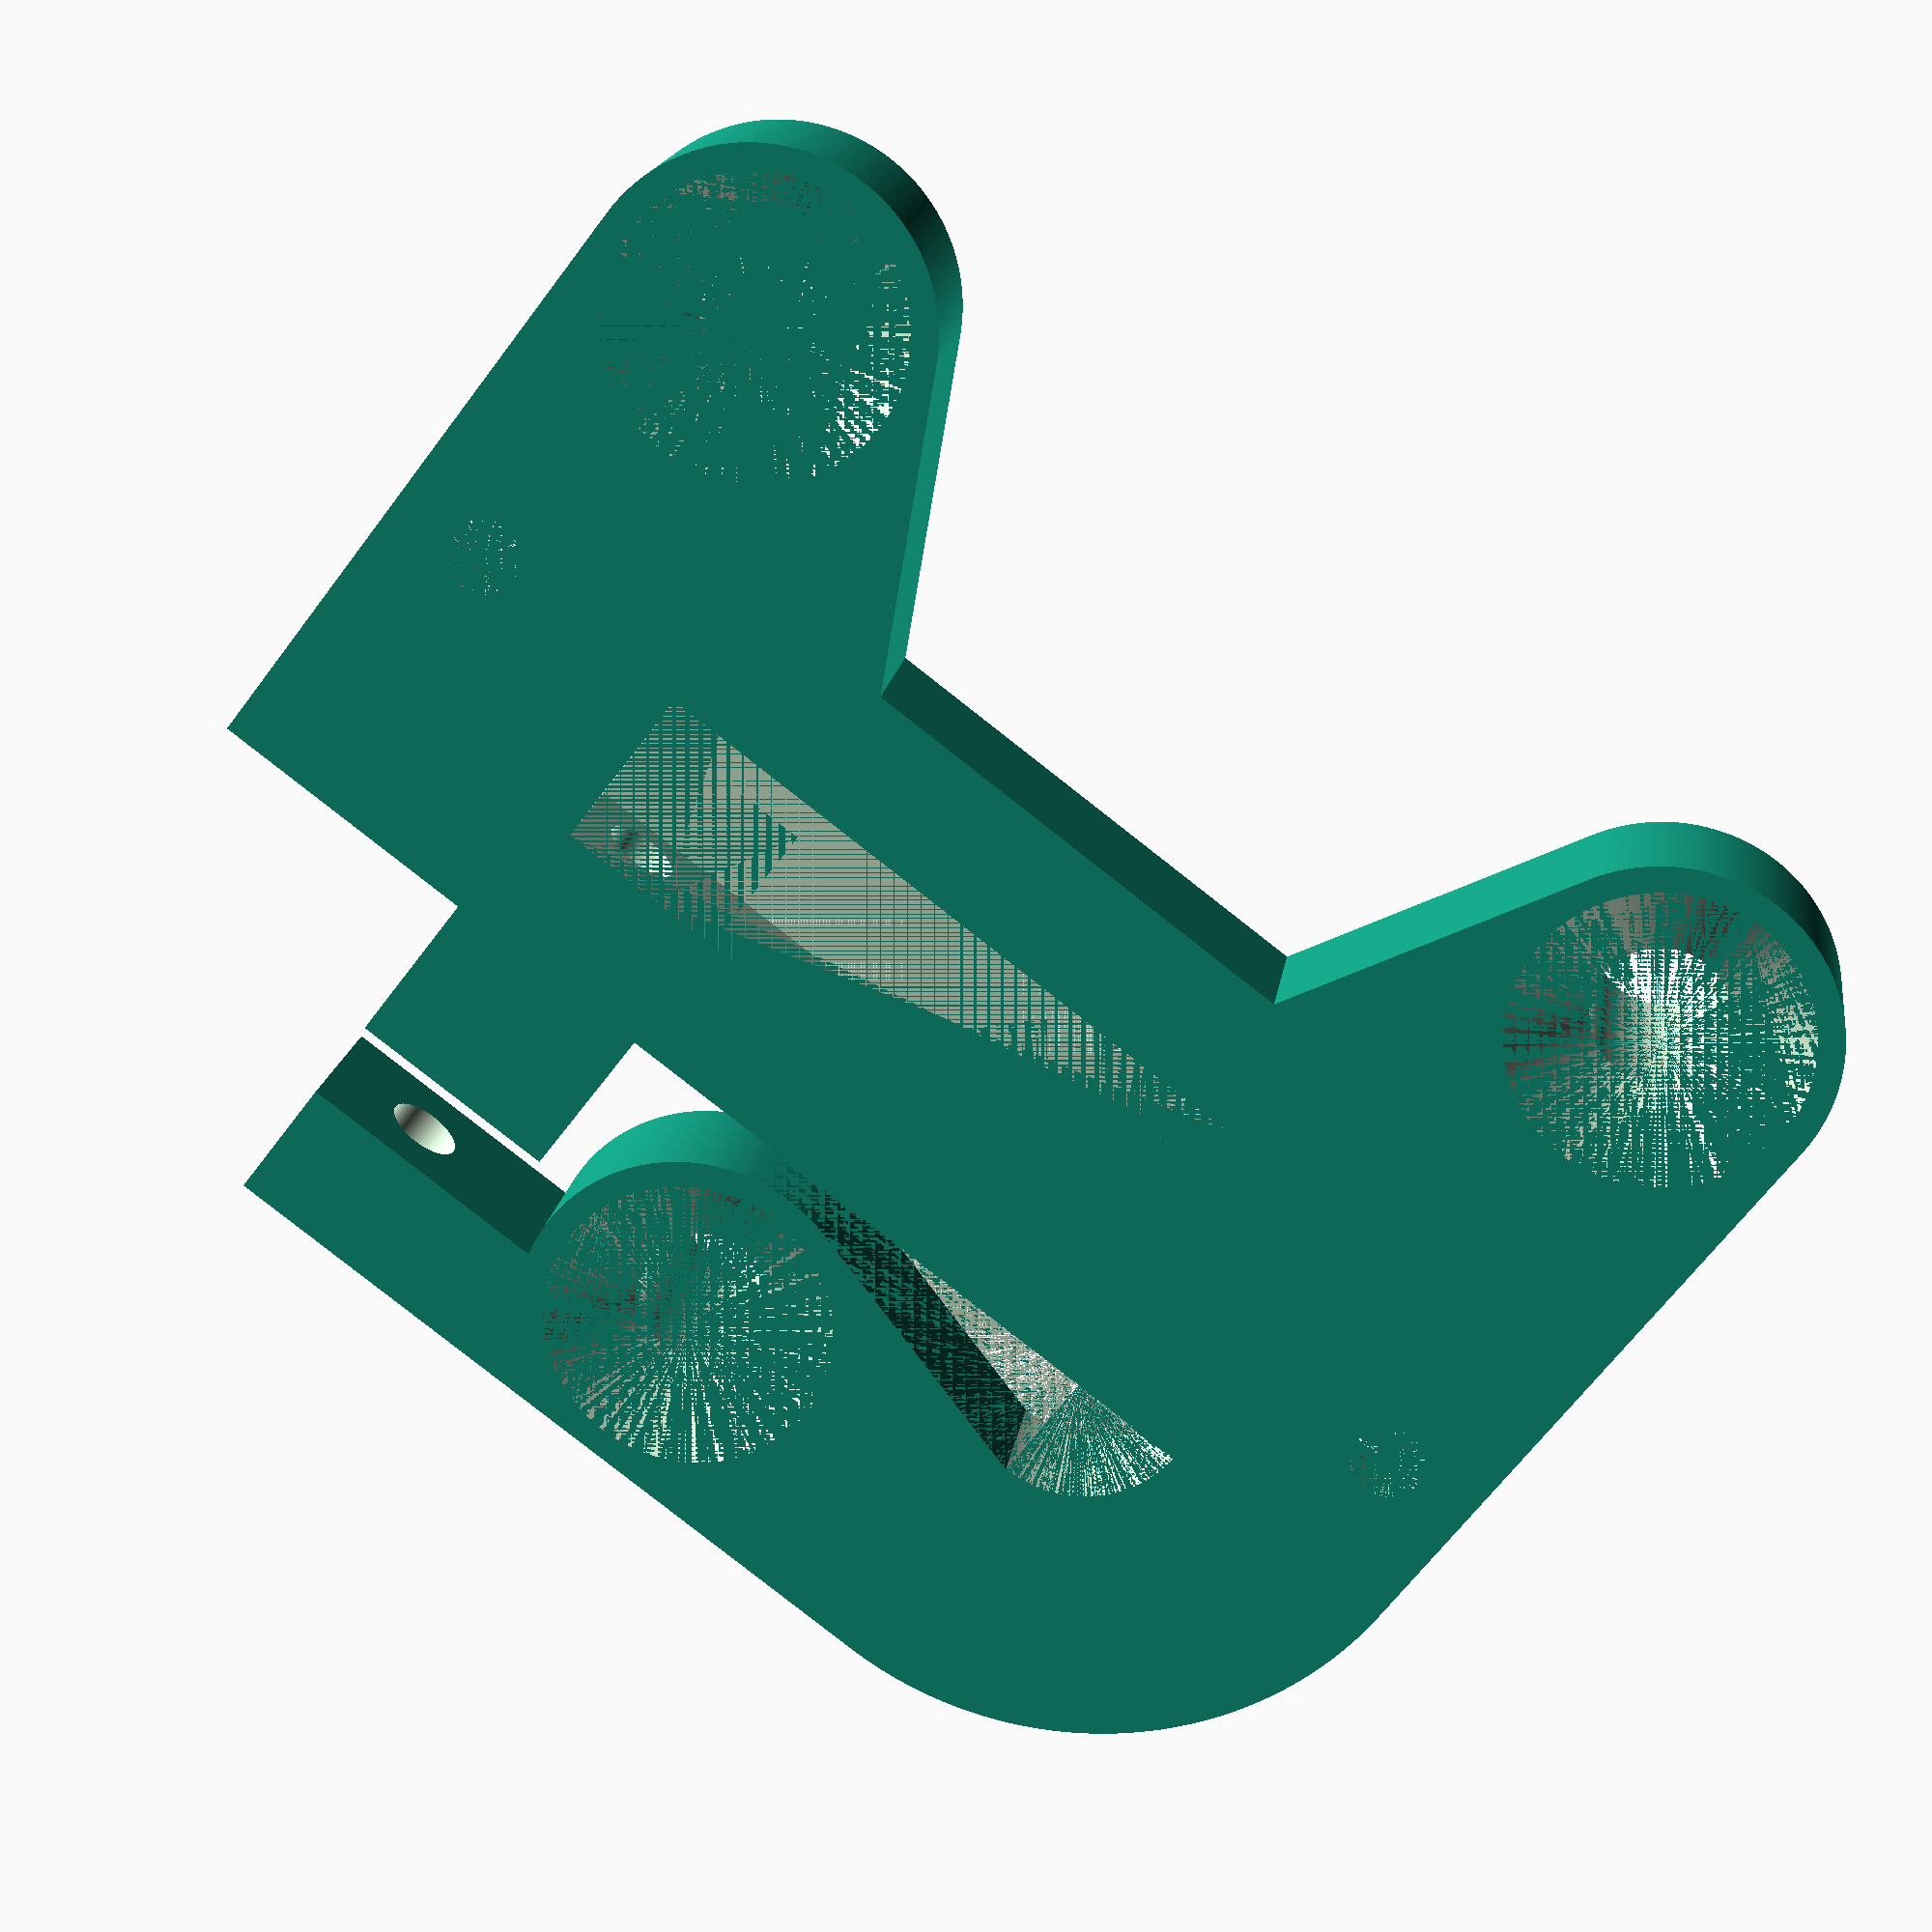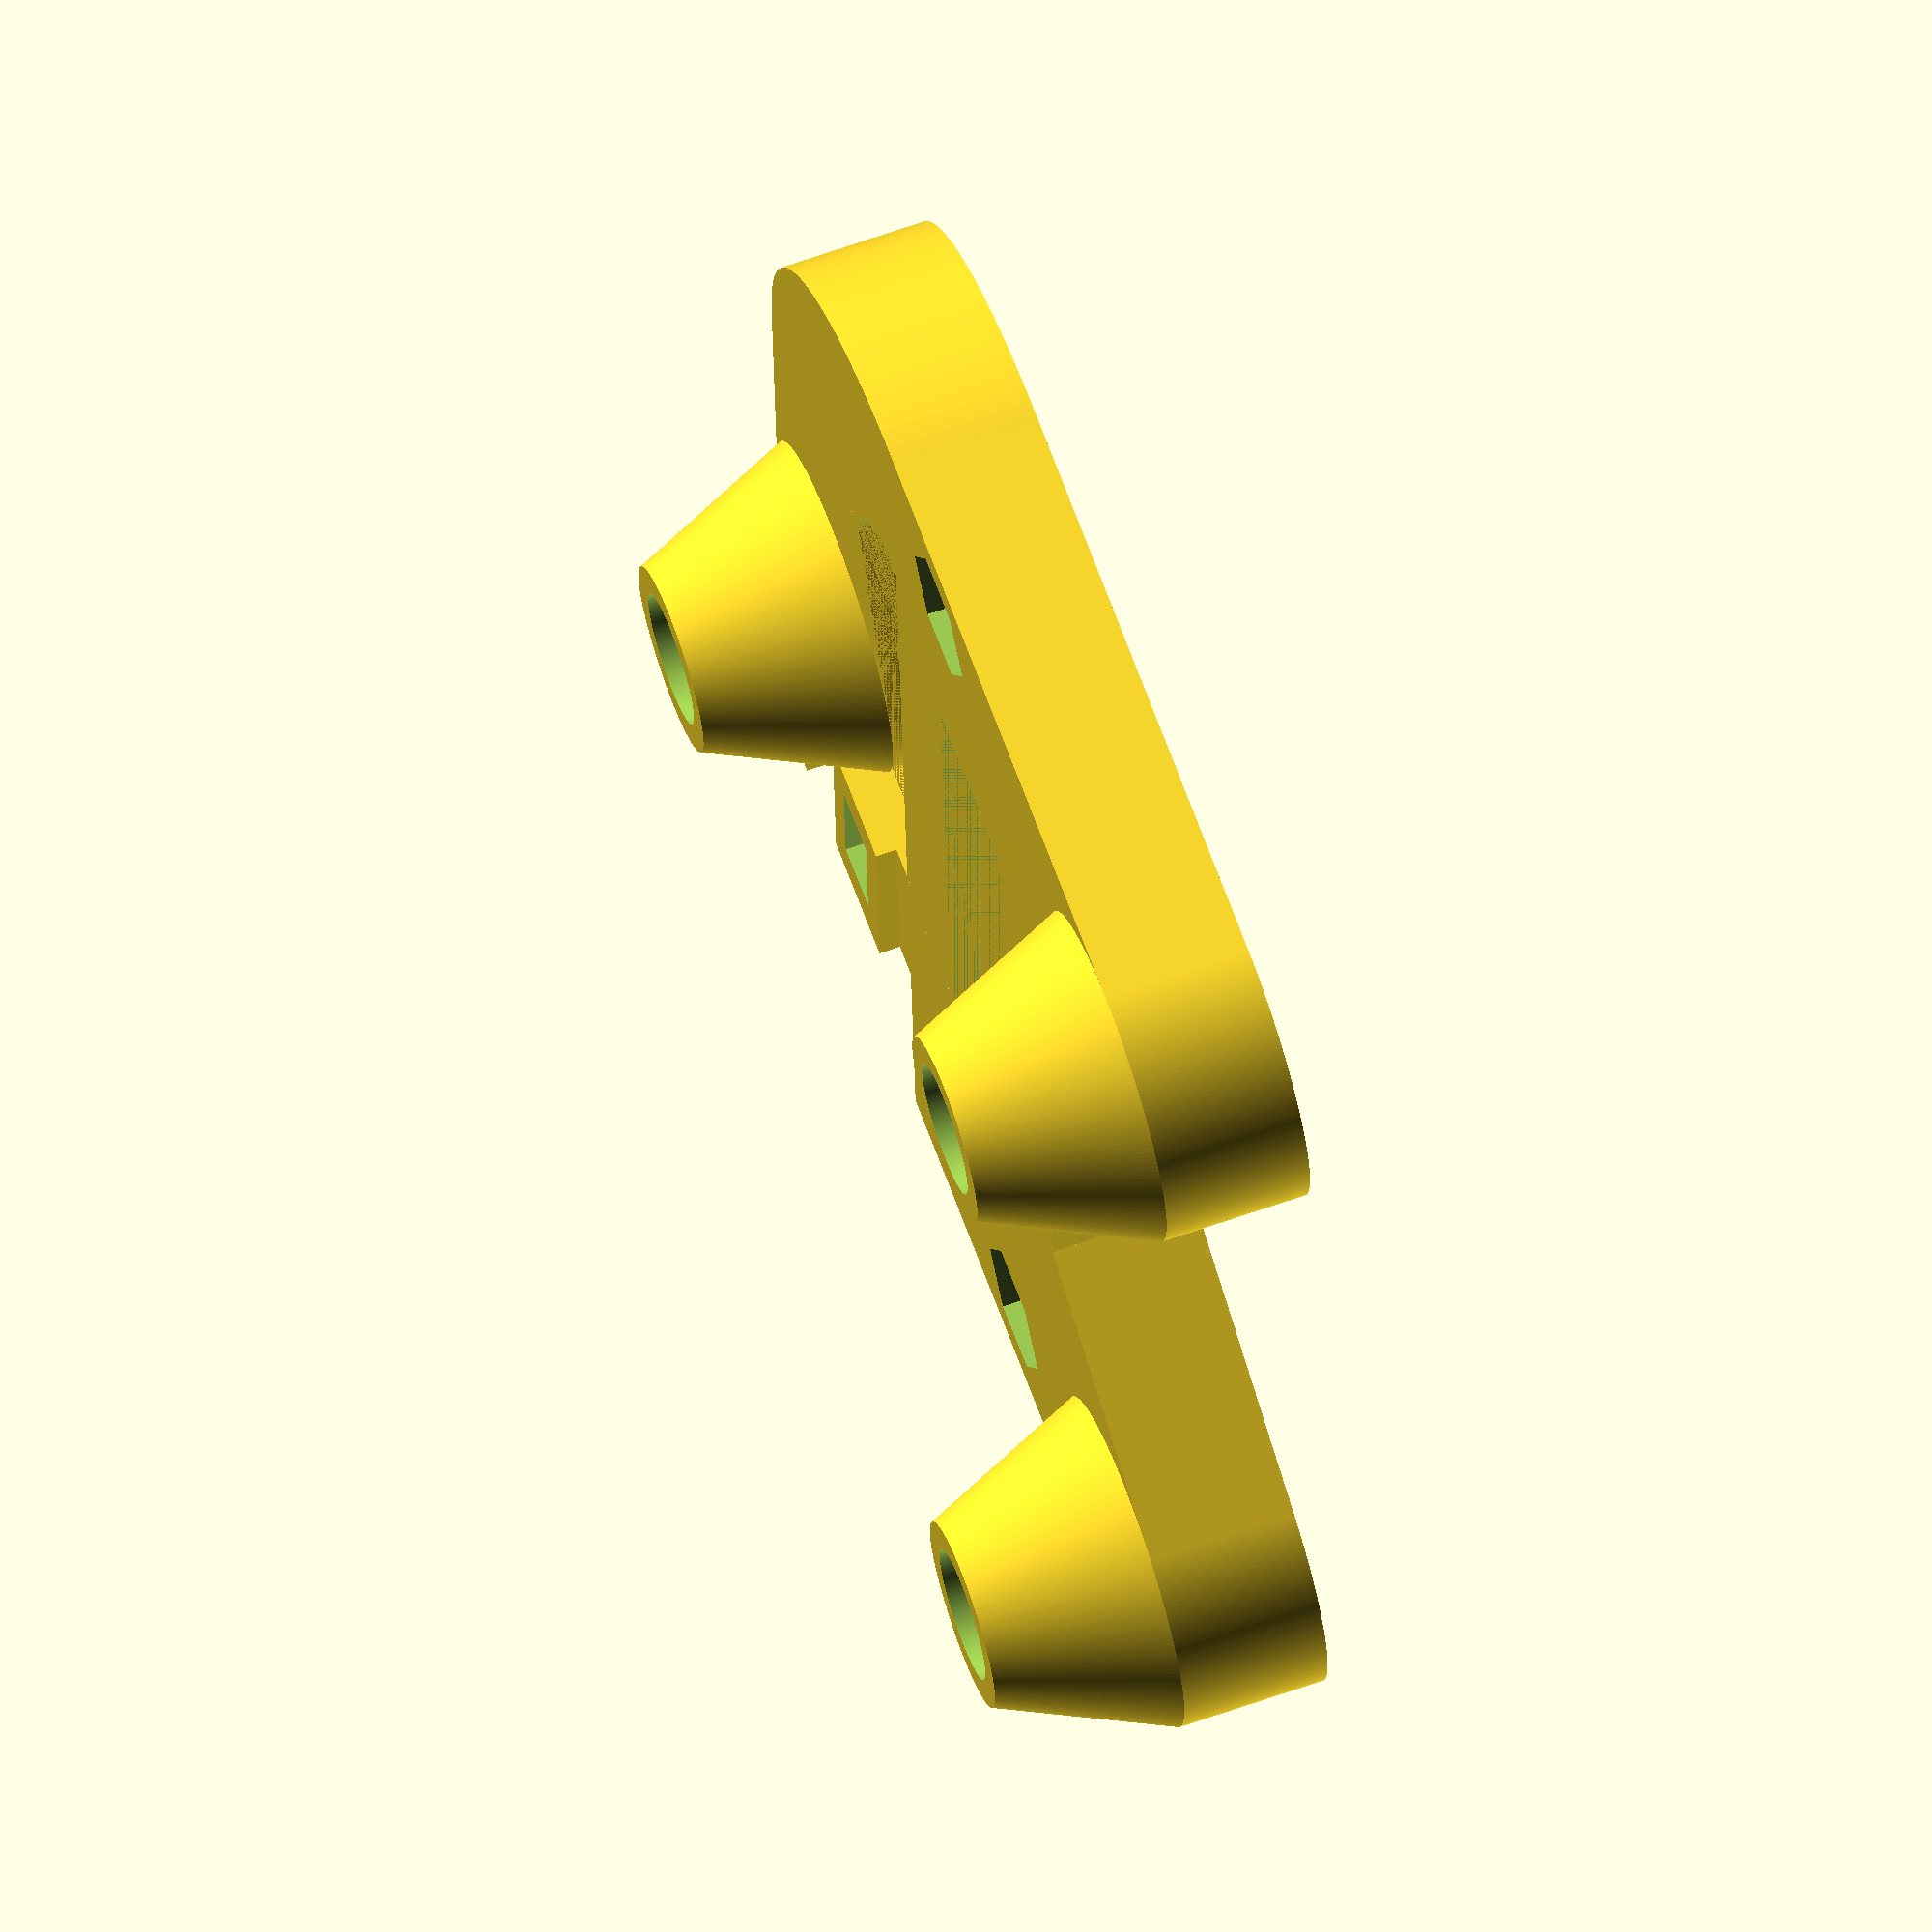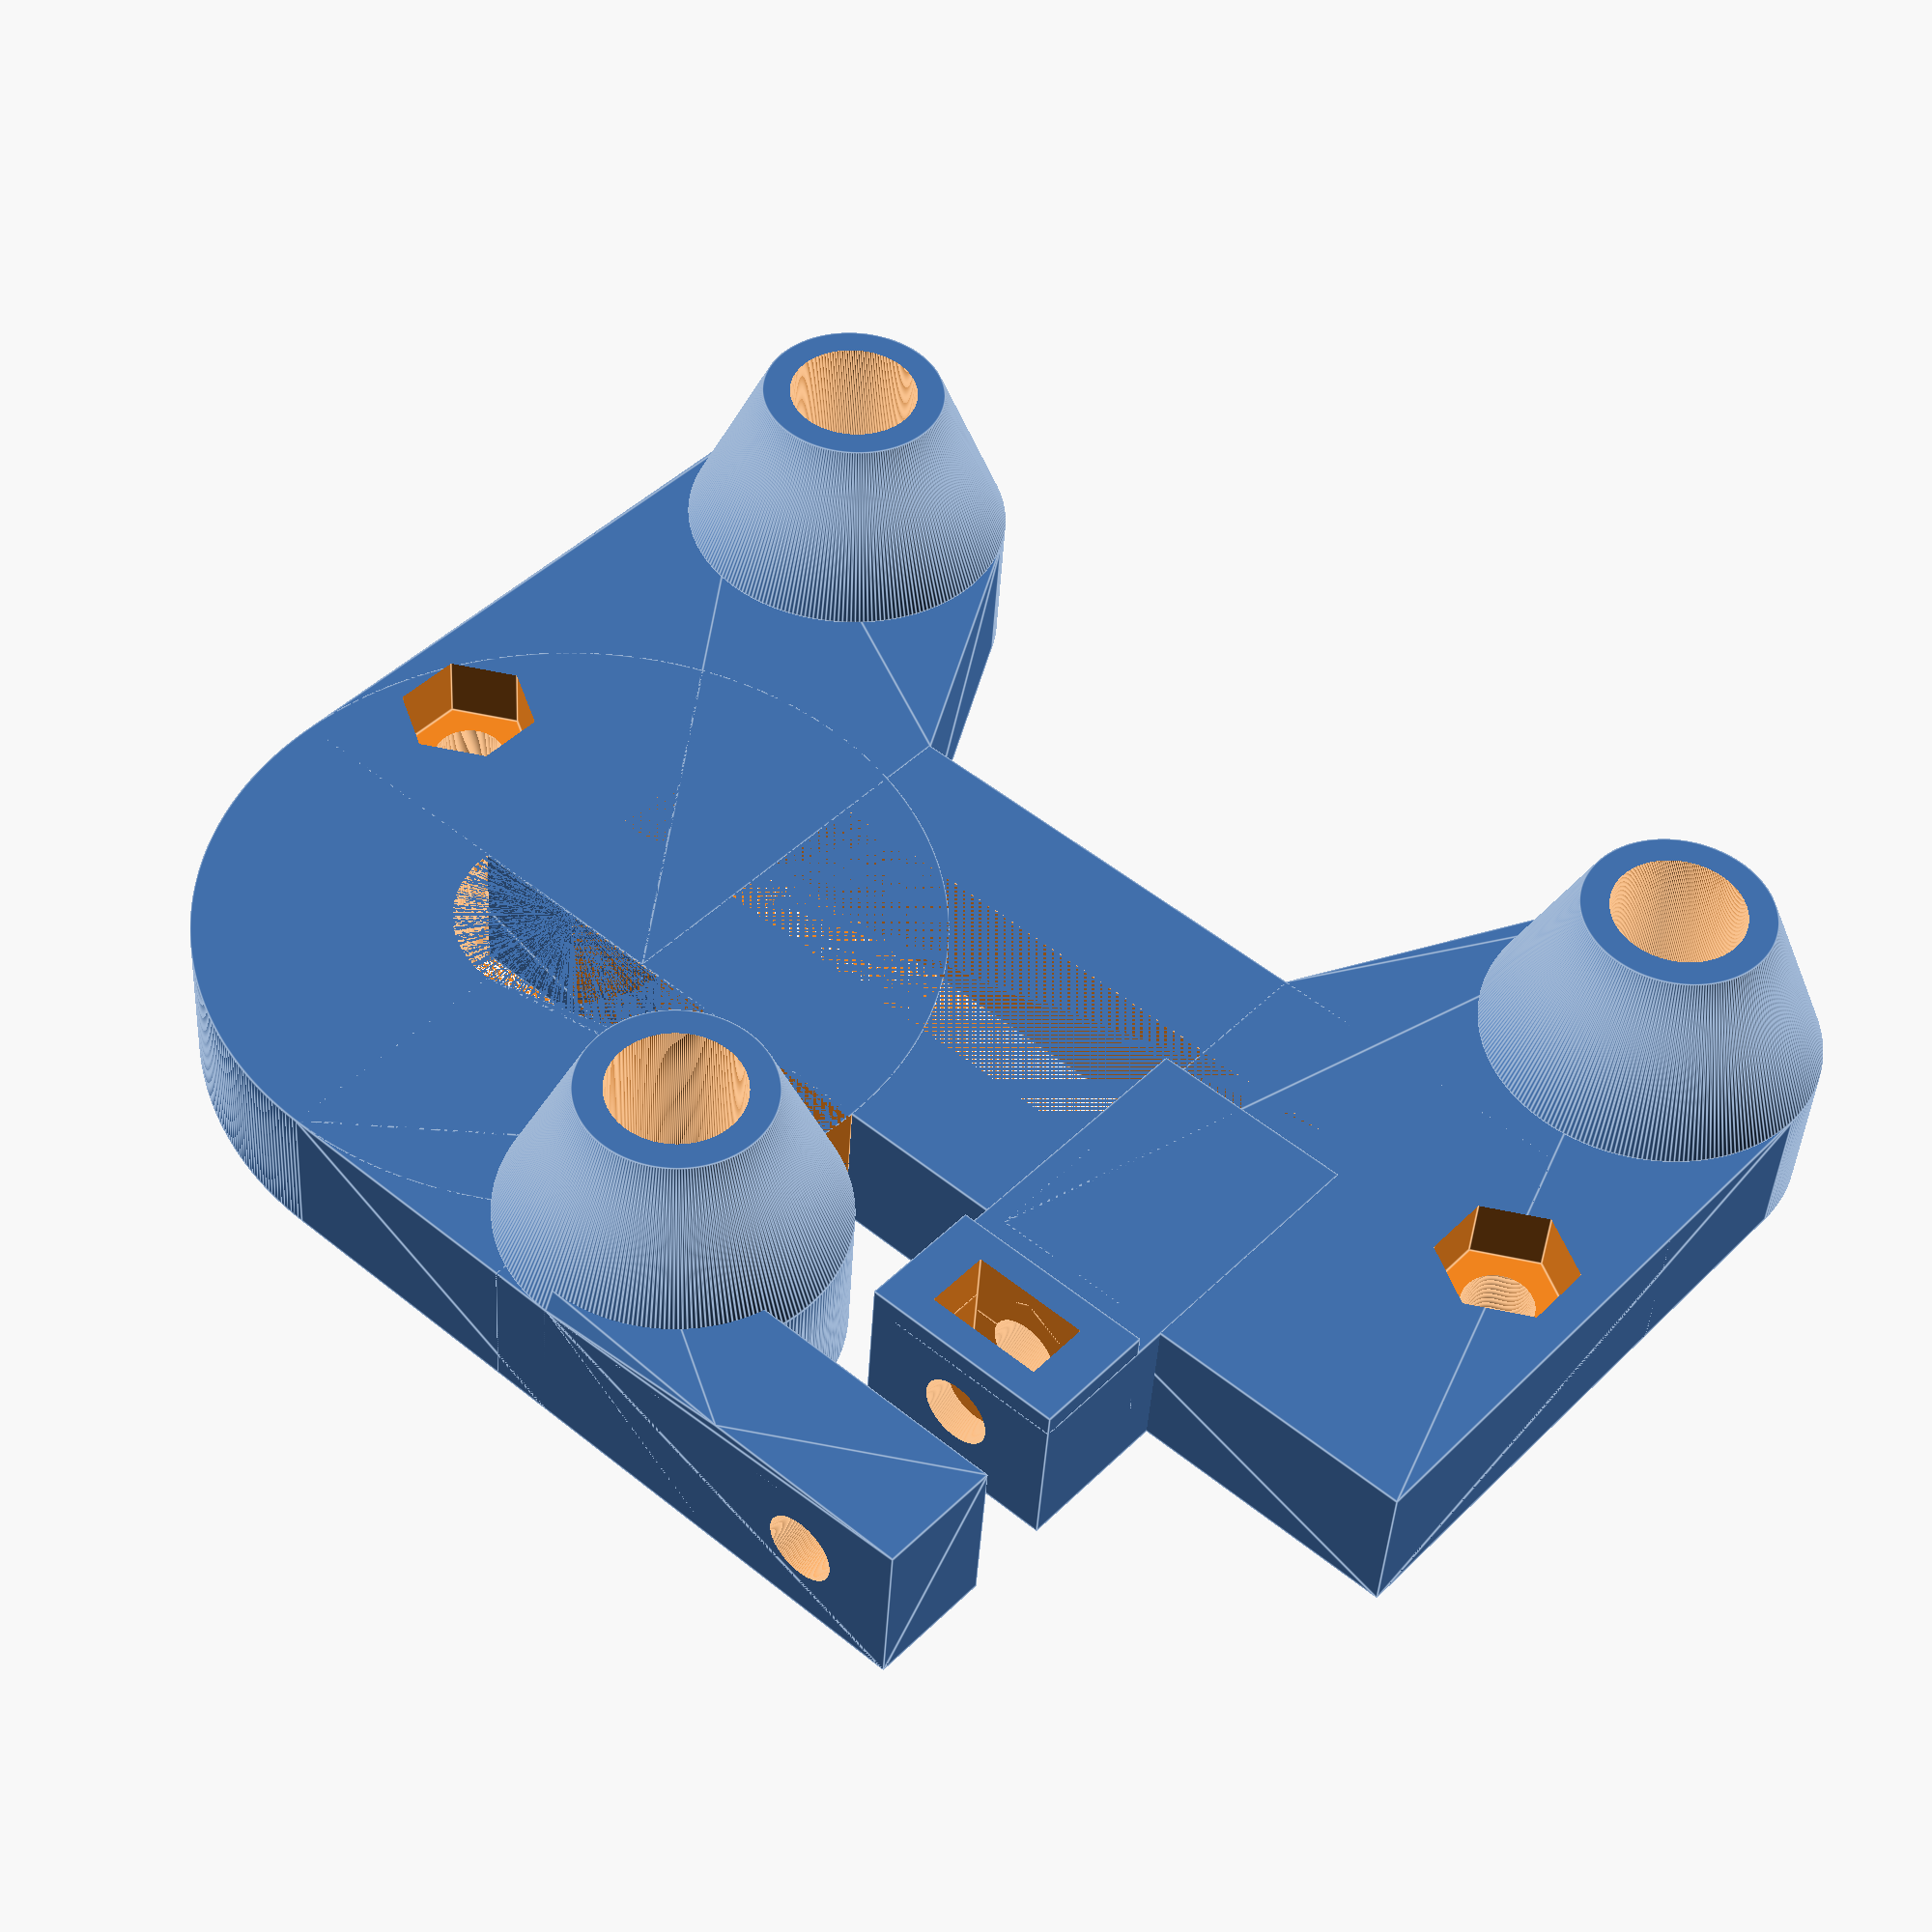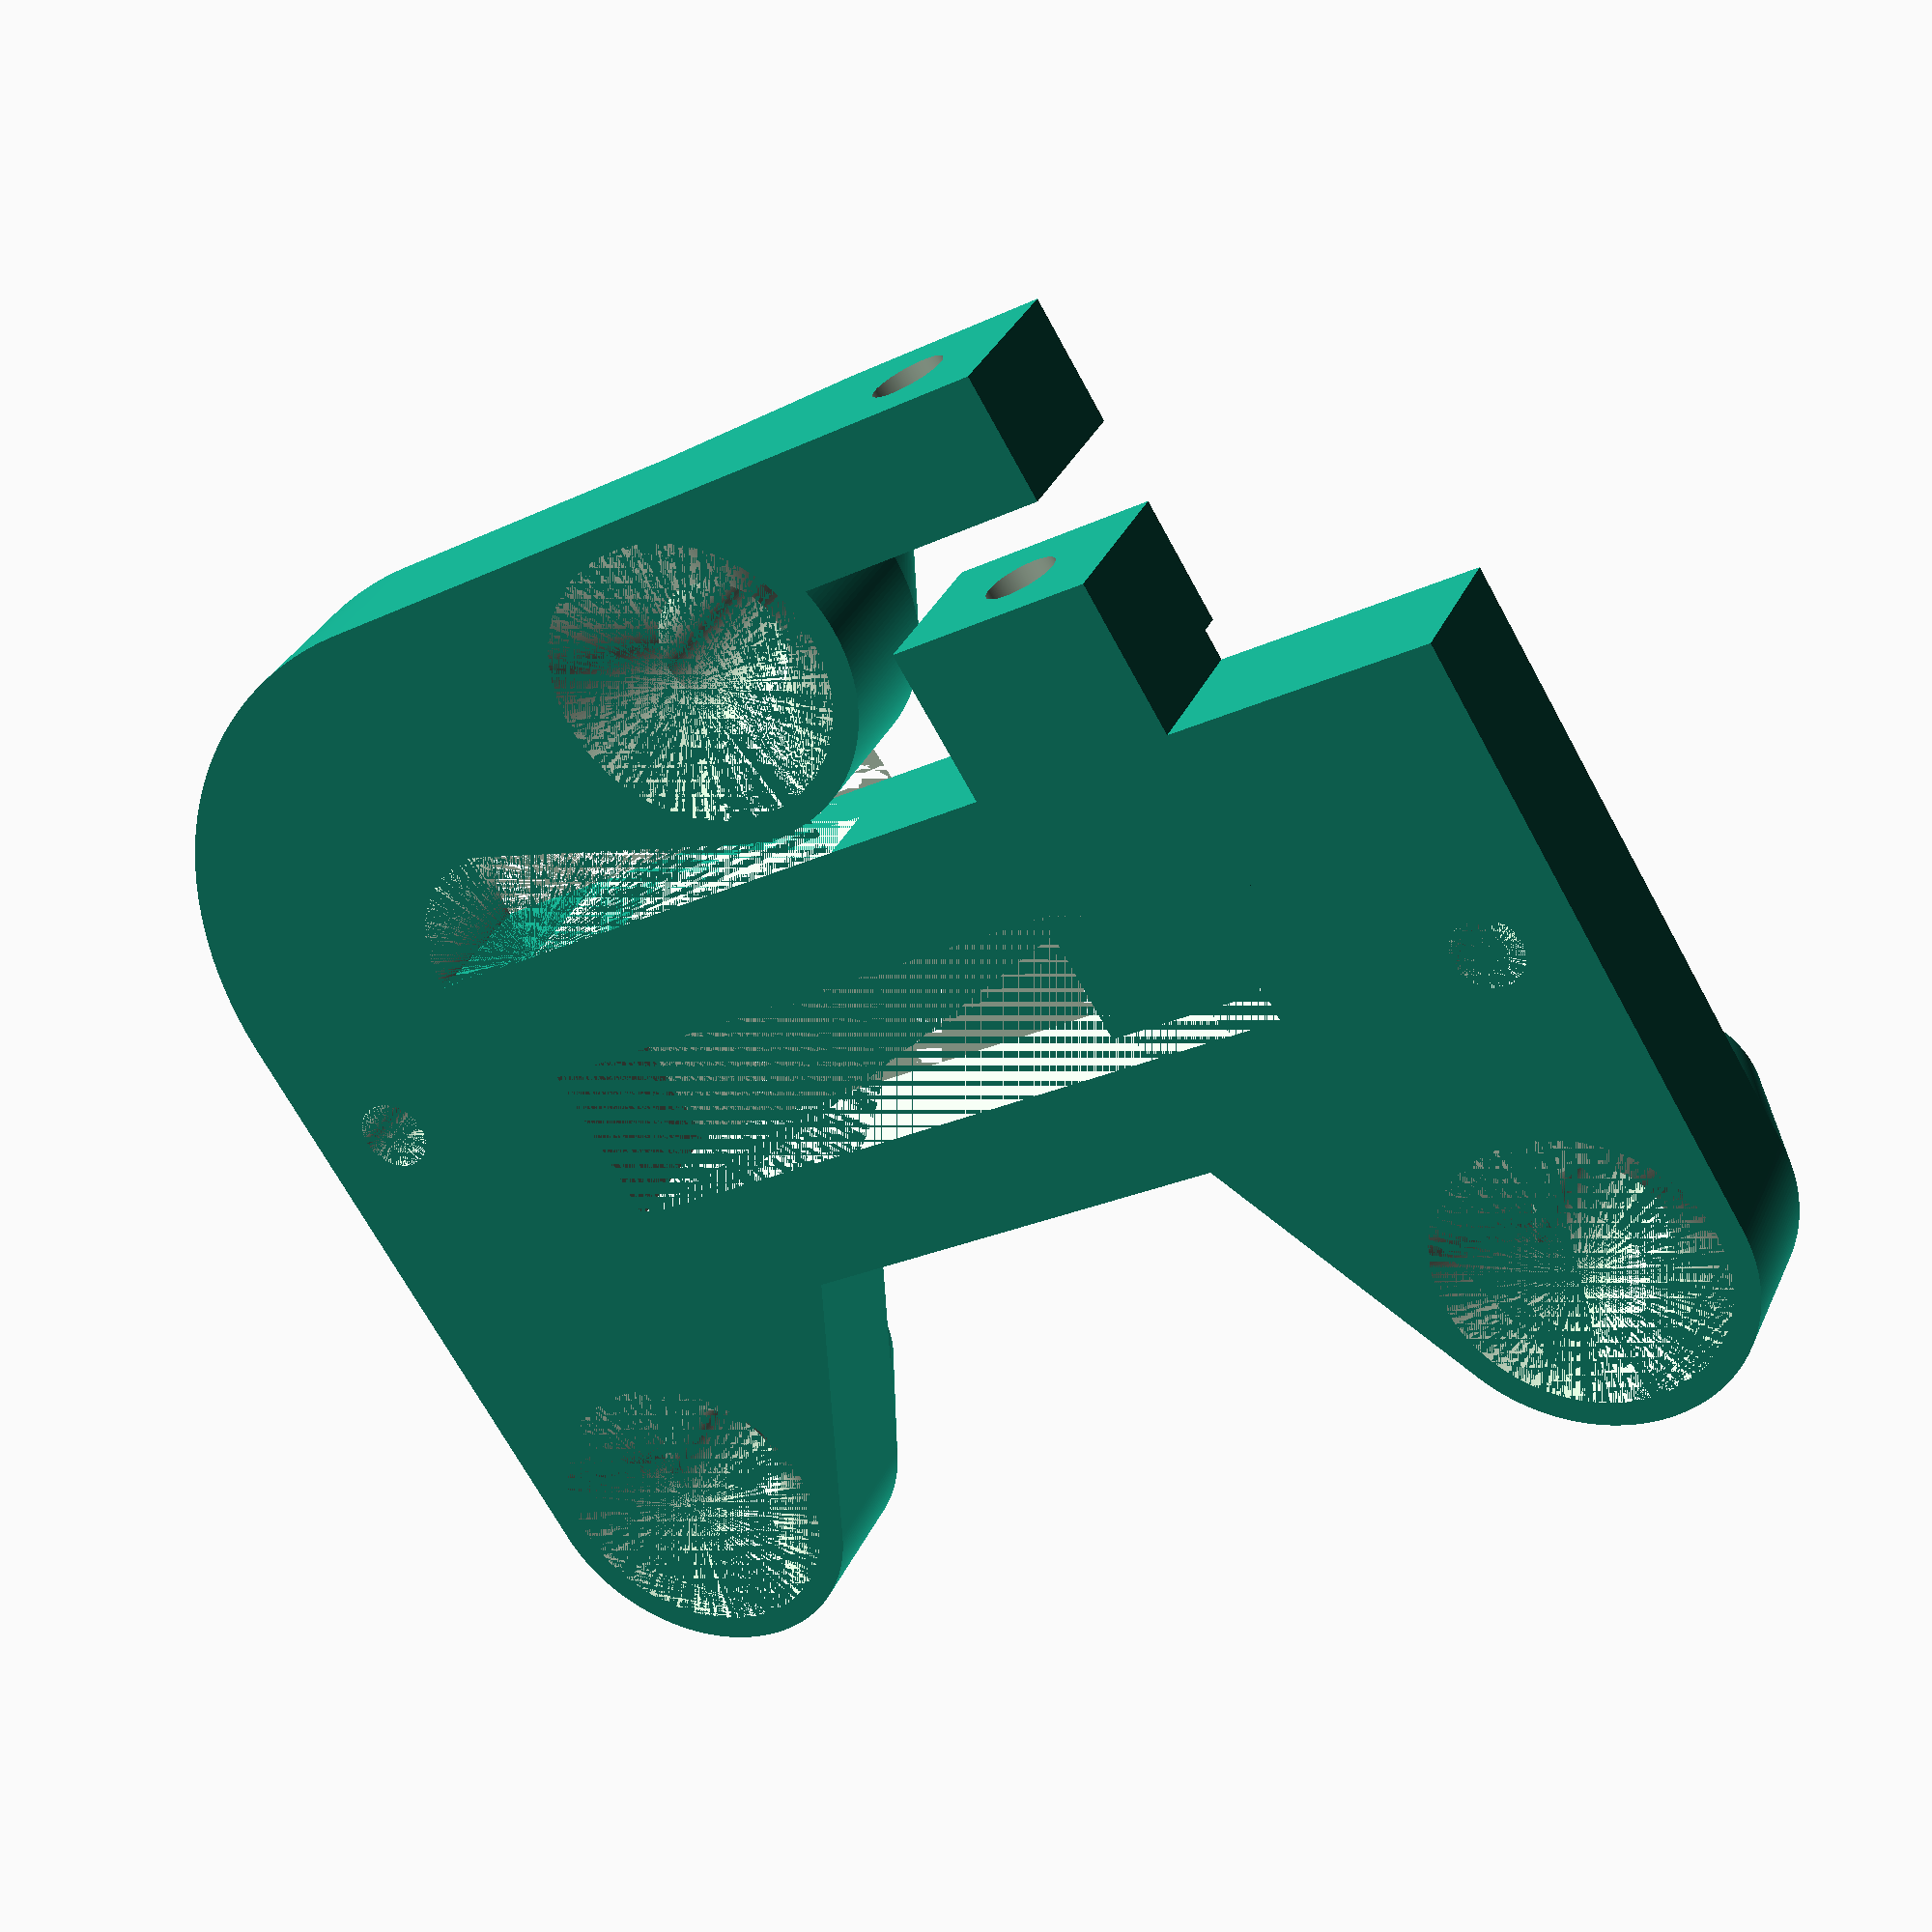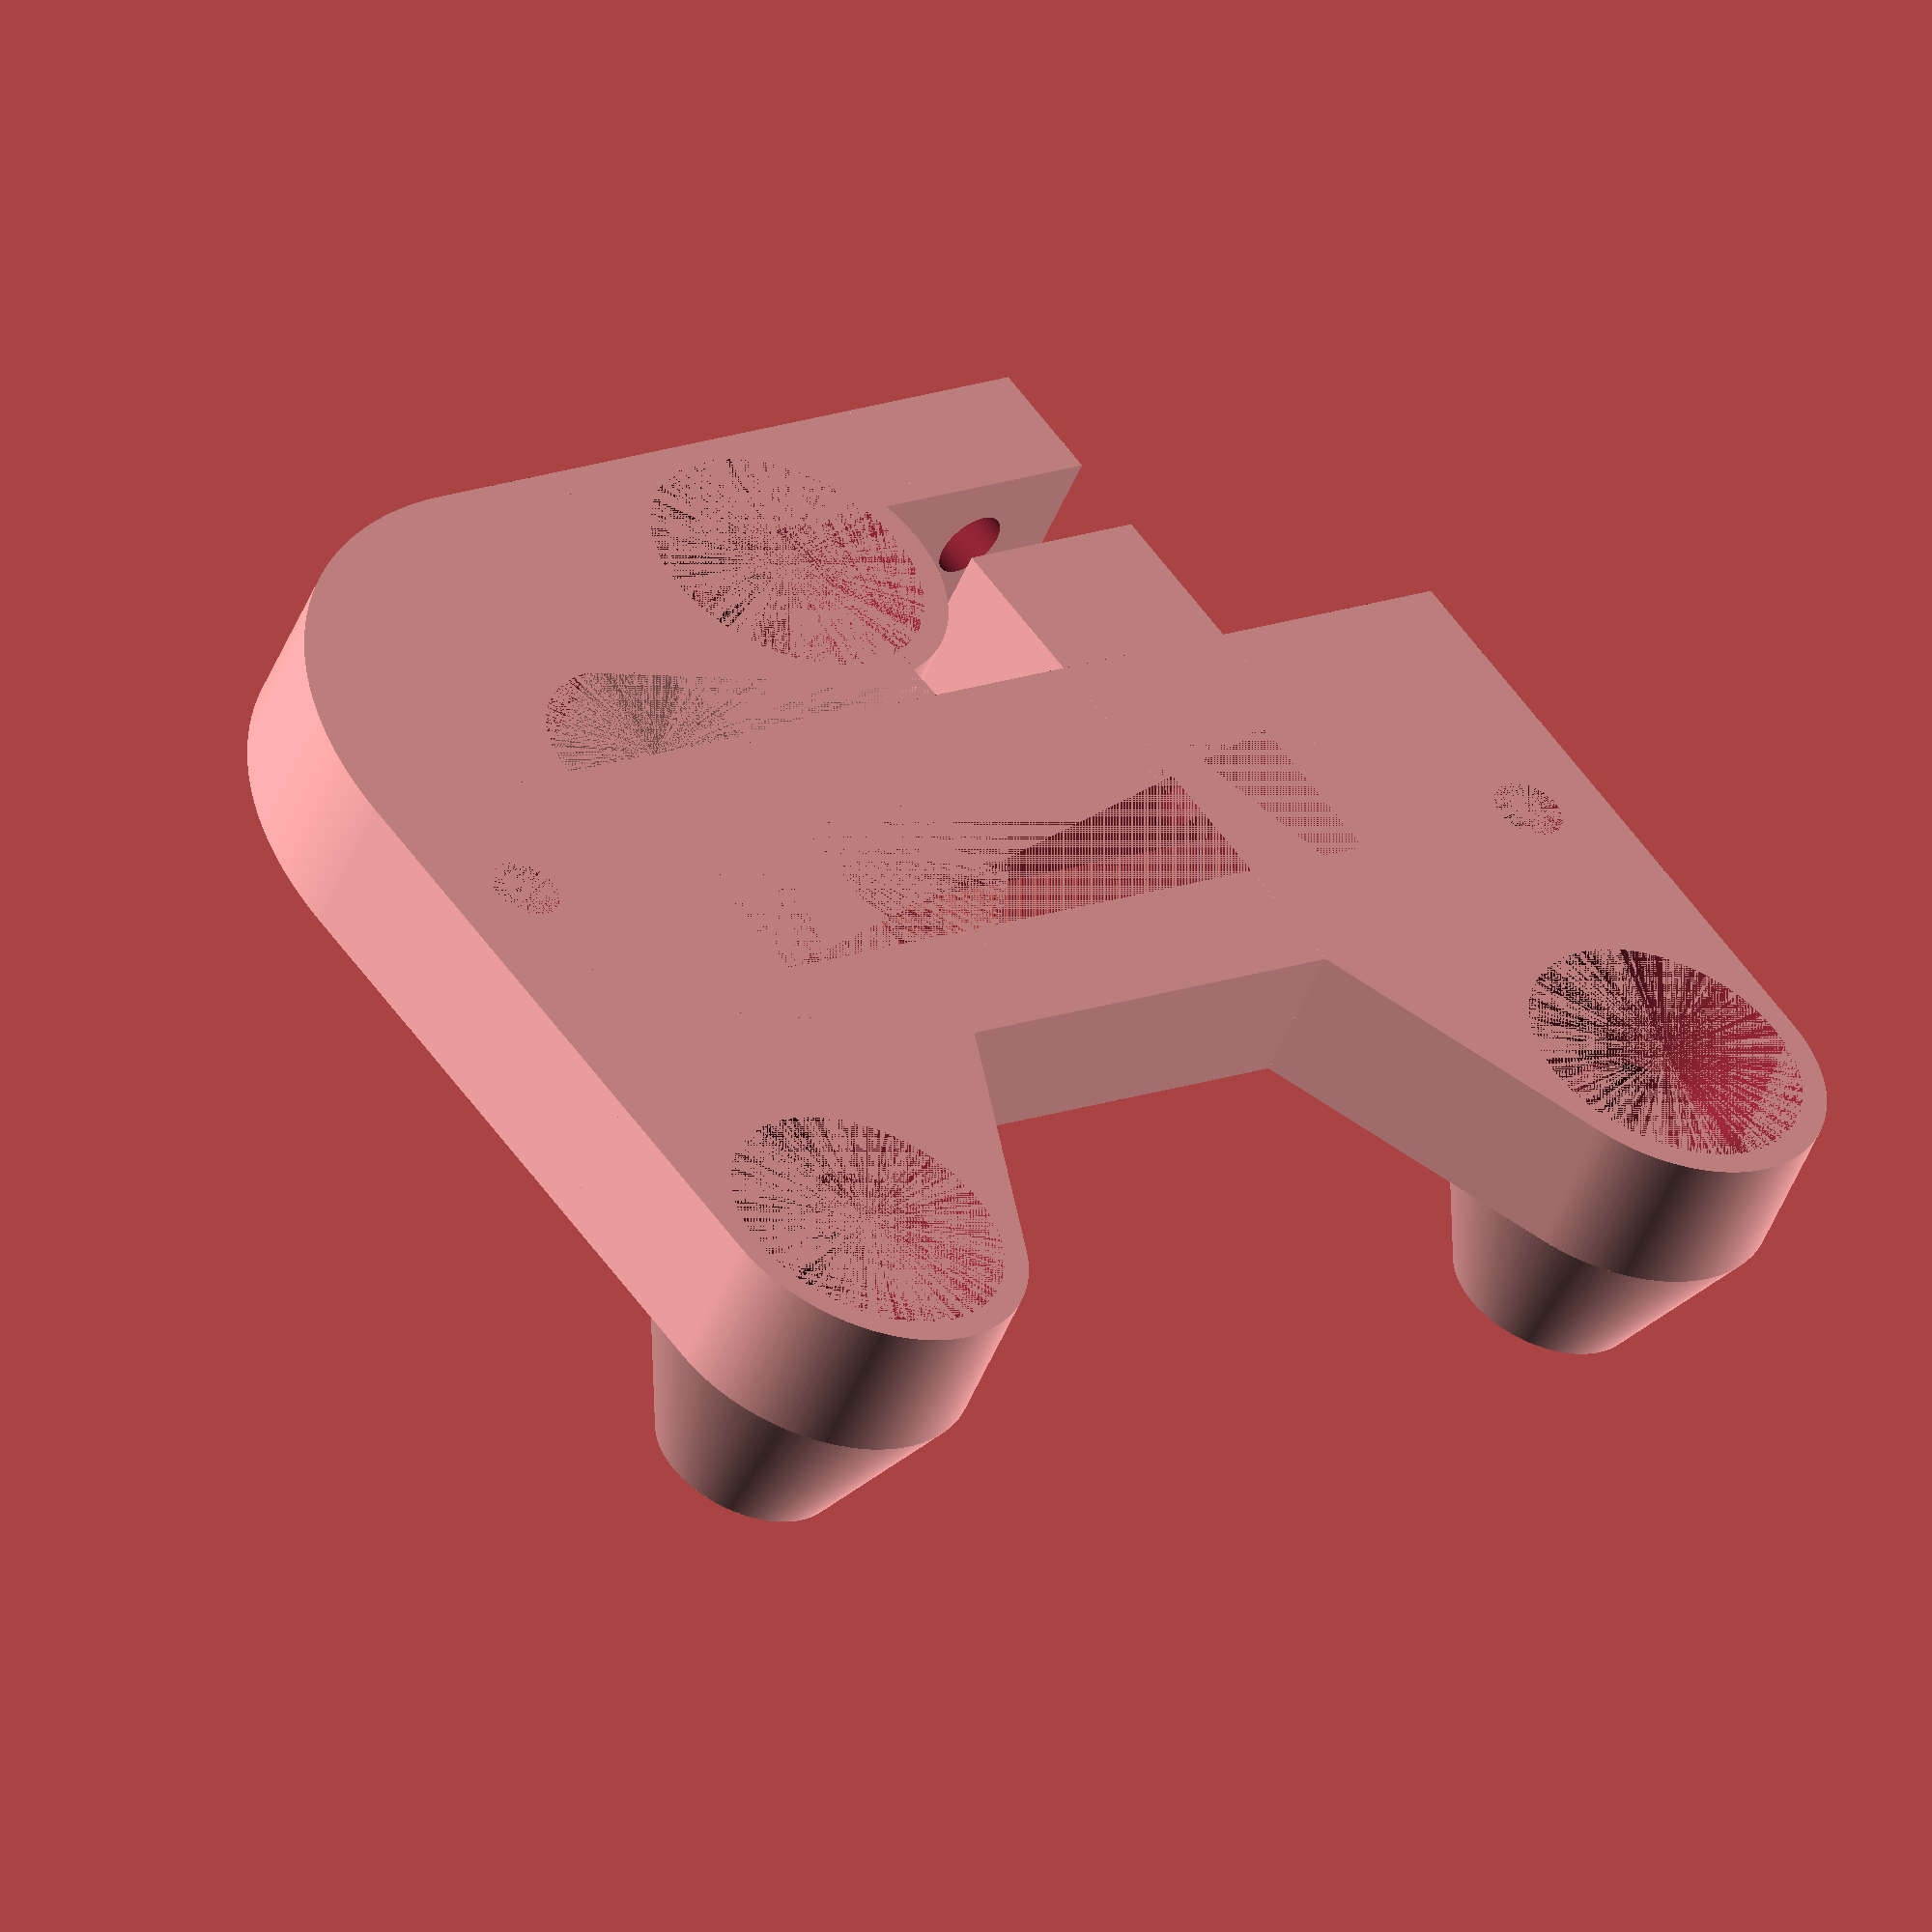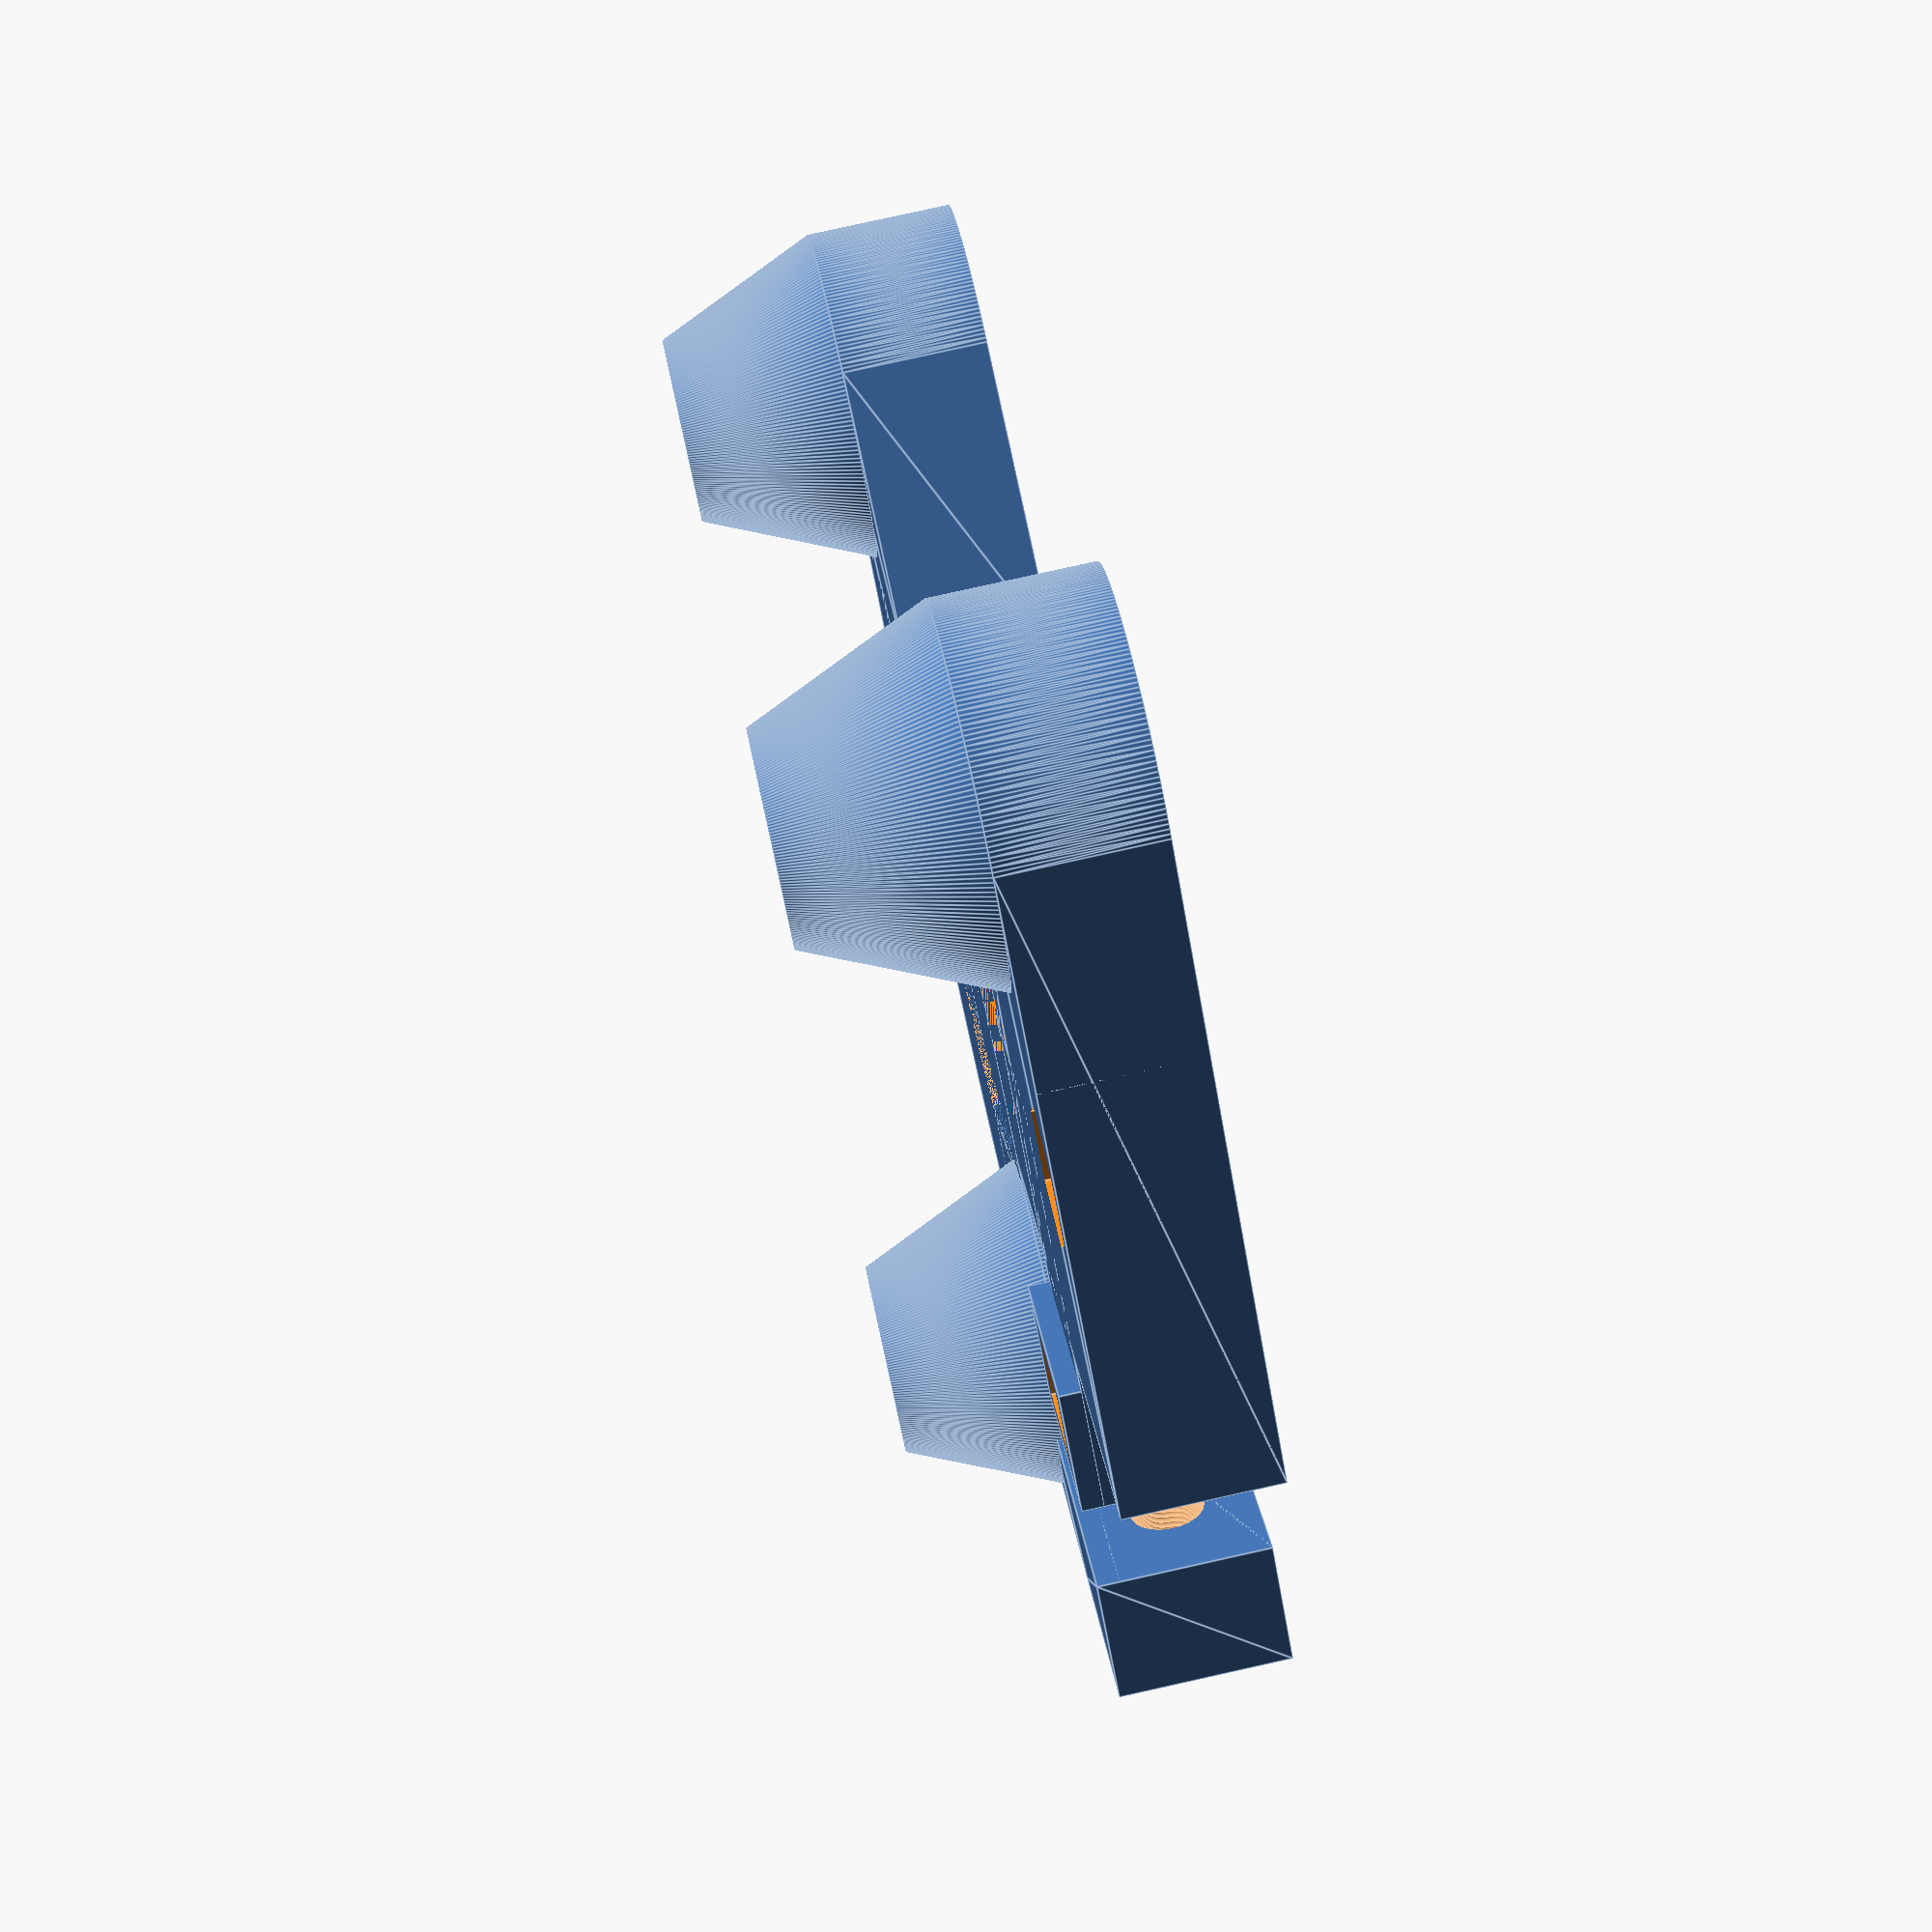
<openscad>
roller_x = 19.5;
roller_y = 25;
roller_z = 15;
base_radius = 16/2;

width = roller_x*2 + base_radius*2;
height = 66;
thickness = 7;

carriage_width = 20;
center_x = width/2;
center_y = height/2;

m3_radius = 3.4/2;
m3_nut_h = 3.1;
m3_nut_w  = 5.5+0.2;

m6_radius = 6.3/2;

shoulder_width = 12;
shoulder_radius = width/2-carriage_width/2;

cylinder_quality=240;

module carriage_adapter()
{
	difference() {
	union() {
		translate([-carriage_width/2,-height/2,0])
			cube([carriage_width,height,thickness]);
		hull() {
			translate([-carriage_width/2,height/6,0])
				cube([carriage_width,height/3,thickness]);
			translate([roller_x,roller_y,0])
				cylinder(r=base_radius,h=thickness,$fn=cylinder_quality);
		}
		hull() {
			translate([-carriage_width/2,-height/2,0])
				cube([carriage_width,height/3,thickness]);
			translate([roller_x,-roller_y,0])
				cylinder(r=base_radius,h=thickness,$fn=cylinder_quality);
		}
		hull() {
			translate([-width/2,0,0])
				cube([shoulder_width, height/2-shoulder_radius,thickness]);
			translate([-roller_x,0,0])
				cylinder(r=base_radius,h=thickness,$fn=cylinder_quality);
		}

		translate([roller_x,roller_y,thickness])
			cylinder(r1=base_radius,r2=9/2,h=roller_z-thickness,$fn=cylinder_quality);
		translate([roller_x,-roller_y,thickness])
			cylinder(r1=base_radius,r2=9/2,h=roller_z-thickness,$fn=cylinder_quality);
		translate([-roller_x,0,thickness])
			cylinder(r1=base_radius,r2=9/2,h=roller_z-thickness,$fn=cylinder_quality);

		translate([-width/2+shoulder_radius,height/2-shoulder_radius,0])
		difference() {
			cylinder(r=shoulder_radius,h=thickness,$fn=cylinder_quality*2);
			cylinder(r=shoulder_radius-shoulder_width,h=thickness,$fn=cylinder_quality*2);
			translate([-shoulder_radius,-shoulder_radius,0])
			cube([shoulder_radius,shoulder_radius,thickness]);
		}

		translate([-width/2+6+4,-height/2+13,0]) {
			cube([6,10,thickness+1]);
			cube([carriage_width,10,thickness]);
		}

		translate([-width/2, -height/2+13, 0])
			cube([6,height/2-10,thickness]);
		hull() {
			translate([-width/2, -height/2+13,0])
				cube([6,10,thickness+1]);
			intersection() {
				translate([-roller_x,0,thickness])
					cylinder(r1=base_radius,r2=9/2,h=roller_z-thickness,$fn=cylinder_quality);
				translate([-width/2, -height/2+13,0])
					cube([6,height/2-13,thickness+1]);
			}
		}
	}
	// DIFFERENCE

		translate([-4, -18, 0])
			cube([8, 36, thickness]);

		intersection() {
			translate([-roller_x, 0, 0])
				cylinder(r=base_radius+3, h=thickness, $fn=cylinder_quality);
			translate([-carriage_width/2,-height/2,0])
				cube([carriage_width, height, thickness]);
		}

		for(a=[0,180]) rotate([0,0,a]) {
		translate([-carriage_width/4+1.2,height/2-4.5,0])
		{
			cylinder(r=m3_radius,h=20,$fn=cylinder_quality);
			translate([0, 0, thickness-m3_nut_h])
			cylinder(r=m3_nut_w/2*1.154734411,h=m3_nut_h+1,$fn=6);
		}
		}

		translate([roller_x,roller_y,0]) {
			cylinder(r=m6_radius,h=20,$fn=cylinder_quality);
			cylinder(r1=12/2+0.8, r2=2/2+0.8,h=5,$fn=cylinder_quality);
		}
		translate([roller_x,-roller_y,0]) {
			cylinder(r=m6_radius,h=20,$fn=cylinder_quality);
			cylinder(r1=12/2+0.8, r2=2/2+0.8,h=5,$fn=cylinder_quality);
		}
		translate([-roller_x,0,0]) {
			cylinder(r=m6_radius,h=20,$fn=cylinder_quality);
			cylinder(r1=12/2+0.8, r2=2/2+0.8,h=5,$fn=cylinder_quality);
		}

		translate([-width/2, -height/2+13, 0]) {
		translate([-1, 10/2, (thickness+1)/2])
			rotate([0,90,0])
				cylinder(r=m3_radius, h=width/2, $fn=cylinder_quality);

		translate([6+4+6/2, 10/2, (thickness+1)/2])
		rotate([0,90,0])
			cylinder(r=m3_nut_w/2*1.154734411, h=m3_nut_h, center=true, $fn=6);
		translate([6+4+6/2, 10/2, (thickness+2)*3/4]) 
			cube([m3_nut_h, m3_nut_w, (thickness+2)/2], center=true);
		}			
	}
}

carriage_adapter();

</openscad>
<views>
elev=162.2 azim=52.7 roll=351.7 proj=p view=solid
elev=293.9 azim=357.2 roll=70.5 proj=o view=wireframe
elev=222.6 azim=131.2 roll=183.4 proj=p view=edges
elev=147.2 azim=300.9 roll=338.5 proj=p view=wireframe
elev=50.9 azim=127.6 roll=158.0 proj=o view=wireframe
elev=98.6 azim=34.4 roll=102.5 proj=p view=edges
</views>
